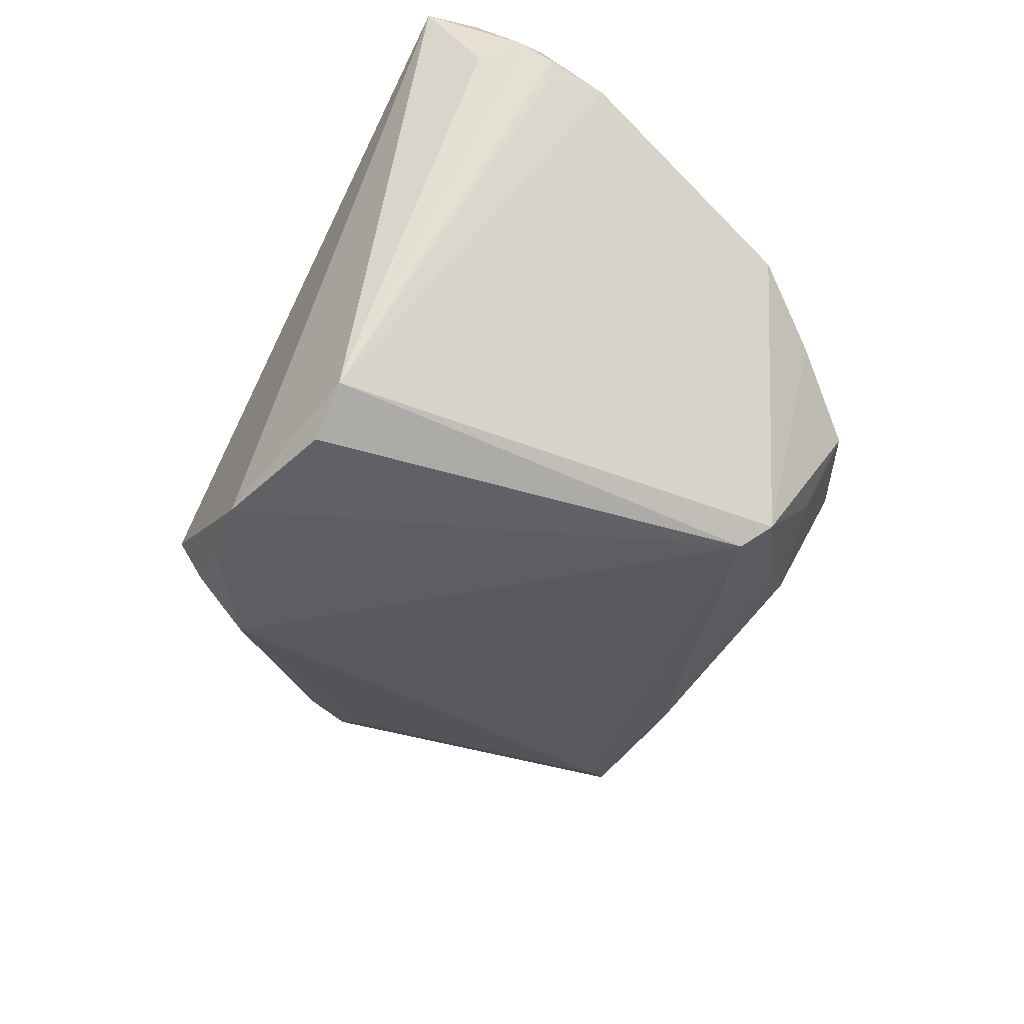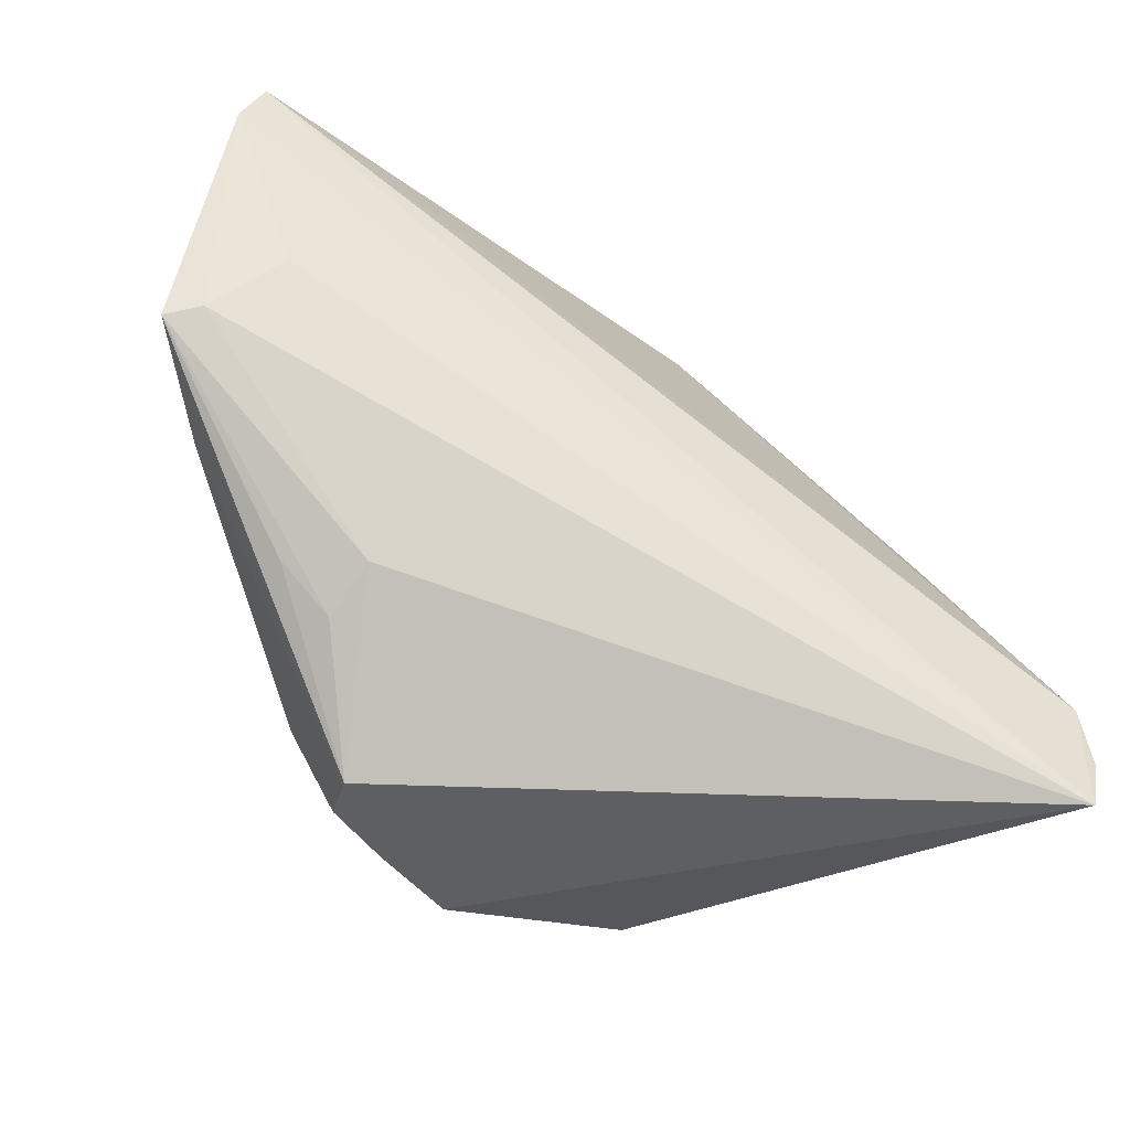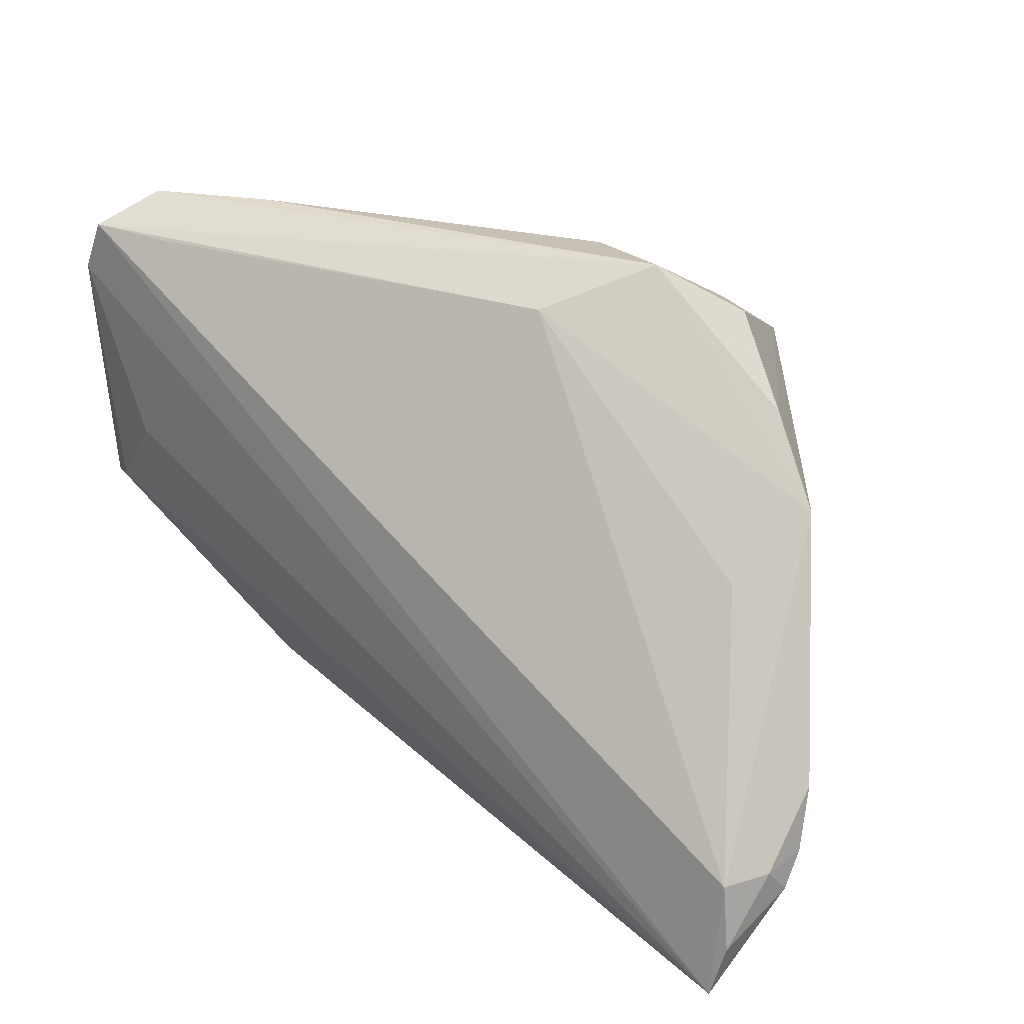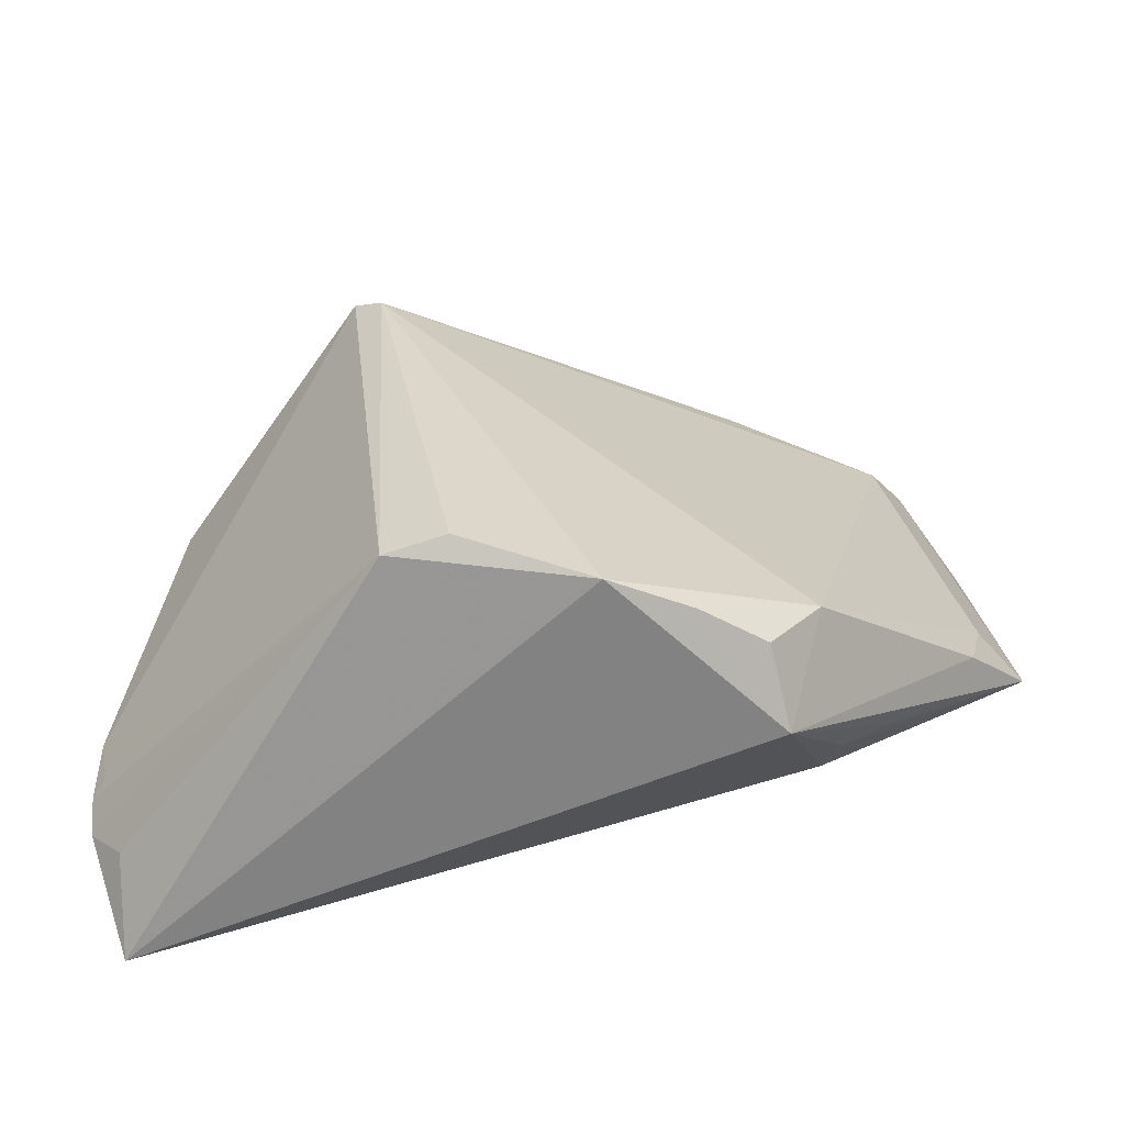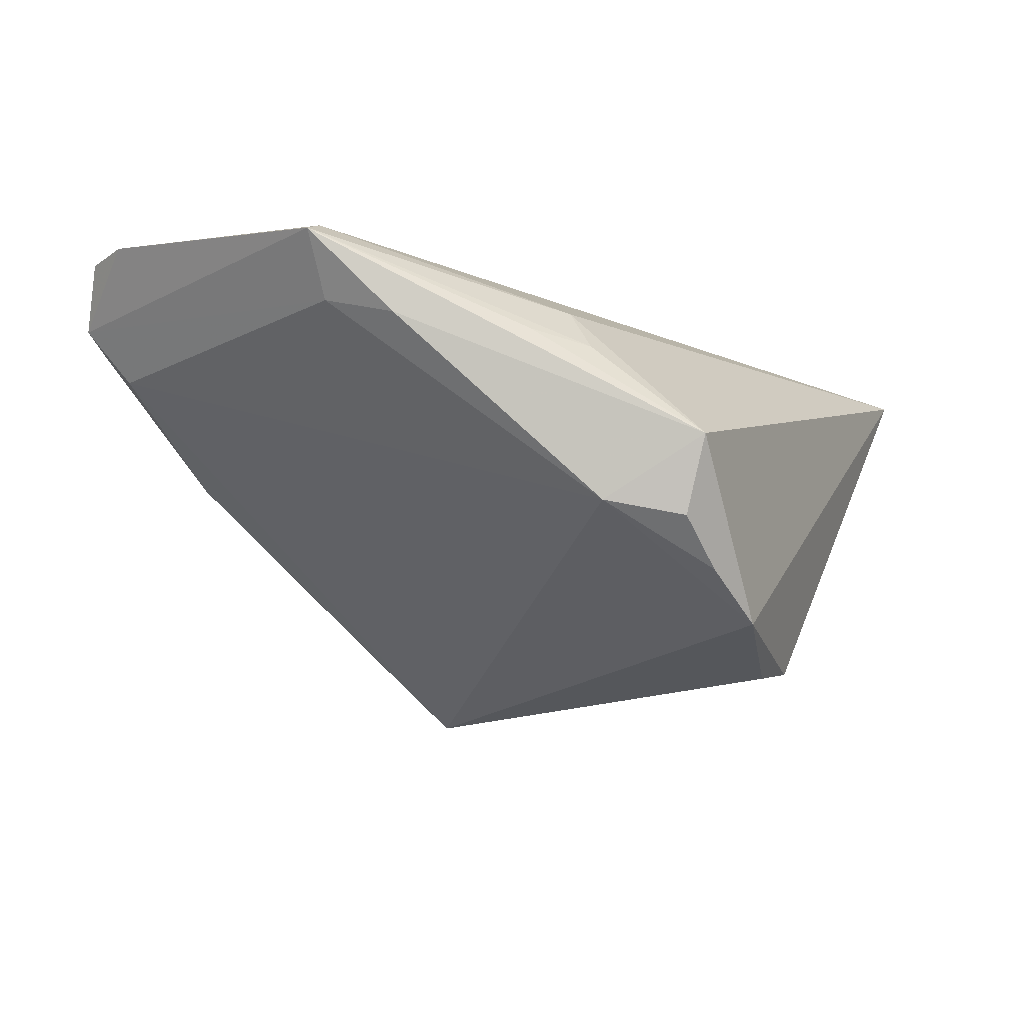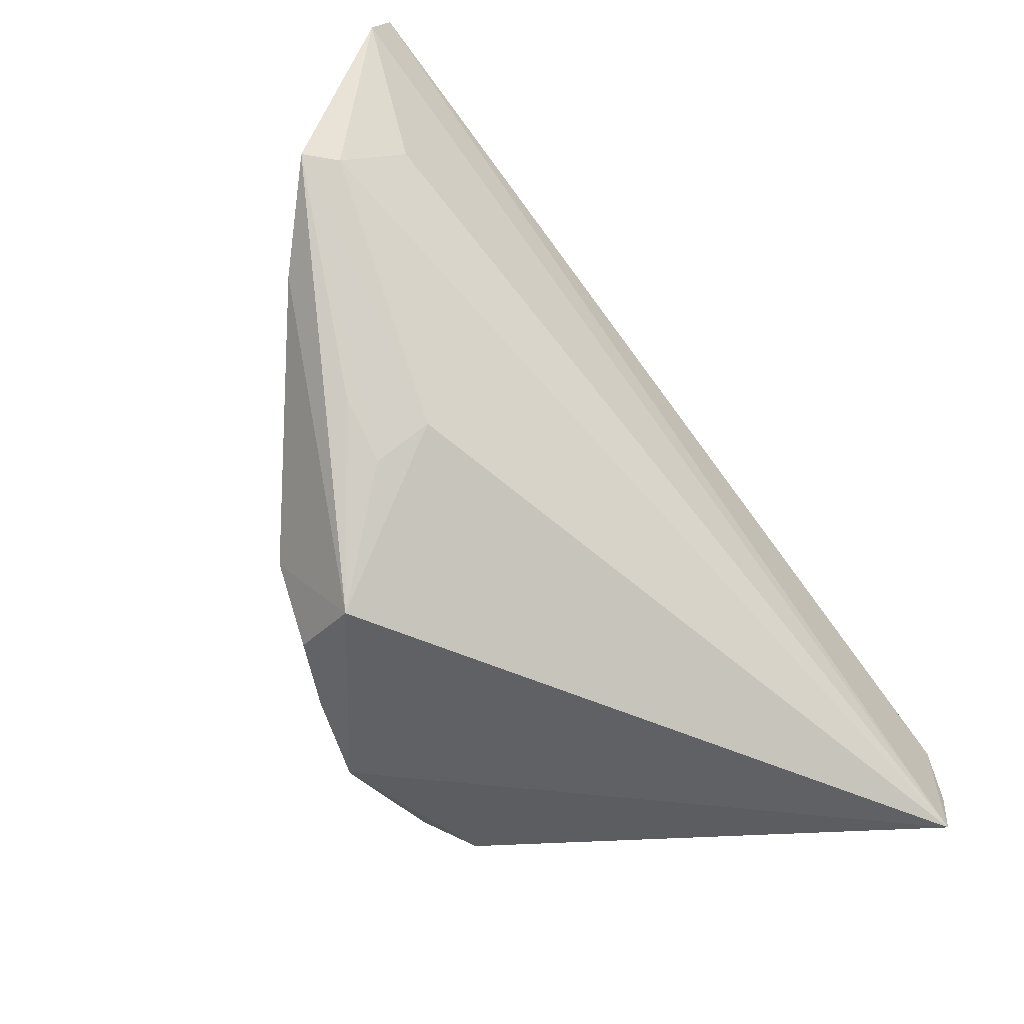
<metadata>
{"format":"obj","ext":"obj","renderer":"f3d","projection":"perspective","resolution":1024,"background":"white","views":[{"elev":-61.8,"azim":62.9,"up":"+Z"},{"elev":-44.5,"azim":-23.6,"up":"+Y"},{"elev":23.2,"azim":39.8,"up":"+Y"},{"elev":-56.9,"azim":-176.5,"up":"+Y"},{"elev":-17.7,"azim":-61.9,"up":"+Z"},{"elev":-52.8,"azim":-46.1,"up":"+Y"}]}
</metadata>
<code>
v -0.05119 0.02912 0.0249
v -0.04055 0.03482 0.0114
v -0.0492 -0.001127 0.01237
v -0.04463 0.03877 0.01781
v 0.05187 -0.03189 0.02423
v 0.02136 0.03718 -0.0007871
v 0.05048 -0.03065 0.0156
v -0.01476 -0.03567 -0.01681
v 0.01155 0.03202 0.008973
v -0.02386 -0.03877 -0.0027
v 0.02036 0.02174 -0.0245
v 0.0545 -0.02616 0.01673
v -0.0303 -0.02695 0.008284
v 0.03148 0.03261 -0.004582
v 0.05472 -0.02219 0.0145
v -0.04309 0.007792 0.02393
v -0.02208 -0.0353 -0.0119
v -0.03645 -0.022 0.009357
v -0.04845 0.03512 0.0249
v 0.05015 -0.03822 0.0249
v -0.05472 -0.001988 0.01929
v -0.04142 0.03805 0.01513
v -0.02161 0.03597 0.002317
v 0.05317 -0.02145 0.01264
v -0.02805 -0.02712 -0.01043
v 0.00994 -0.03181 -0.0249
v 0.009254 0.03664 -0.005614
v -0.03898 0.03426 0.02264
v 0.0124 0.03216 -0.01216
v 0.05444 -0.01467 0.01269
v 0.01723 -0.03222 -0.02295
v -0.02827 -0.0232 0.01403
v -0.005382 -0.03673 -0.02168
v -0.04733 -0.009413 0.009972
v 0.03947 0.02324 -0.0004902
v 0.04164 0.005964 0.01091
v 0.04656 0.01379 0.00281
v 0.05391 -0.02326 0.01938
v -0.0508 -0.001064 0.02148
v -0.03079 0.03877 0.01203
v 0.02391 0.02433 -0.02299
v 0.02383 0.0313 -0.01126
v 0.05095 -0.02403 0.0239
f 21 4 3
f 19 6 4
f 31 41 30
f 43 19 20
f 32 10 20
f 14 35 41
f 6 35 14
f 20 16 39
f 21 32 39
f 39 32 20
f 20 19 1
f 1 16 20
f 1 39 16
f 21 39 1
f 1 4 21
f 1 19 4
f 6 19 9
f 37 43 30
f 30 41 37
f 41 35 37
f 37 35 6
f 6 9 37
f 15 12 31
f 20 31 7
f 7 12 20
f 31 12 7
f 5 43 20
f 20 12 5
f 13 32 21
f 10 32 13
f 34 10 21
f 34 25 10
f 21 3 34
f 3 25 34
f 26 31 33
f 33 31 20
f 20 10 33
f 23 22 4
f 4 22 2
f 22 23 2
f 2 3 4
f 2 25 3
f 42 14 41
f 6 14 42
f 41 27 42
f 42 27 6
f 19 43 28
f 28 9 19
f 43 9 28
f 36 9 43
f 43 37 36
f 36 37 9
f 24 31 30
f 30 15 24
f 24 15 31
f 43 5 38
f 38 5 12
f 30 43 38
f 38 15 30
f 12 15 38
f 21 10 18
f 18 13 21
f 10 13 18
f 10 25 17
f 11 33 25
f 26 33 11
f 25 2 11
f 11 2 23
f 11 31 26
f 41 31 11
f 40 23 4
f 27 23 40
f 4 6 40
f 6 27 40
f 29 27 41
f 29 23 27
f 41 11 29
f 29 11 23
f 25 33 8
f 8 17 25
f 8 33 10
f 10 17 8

</code>
